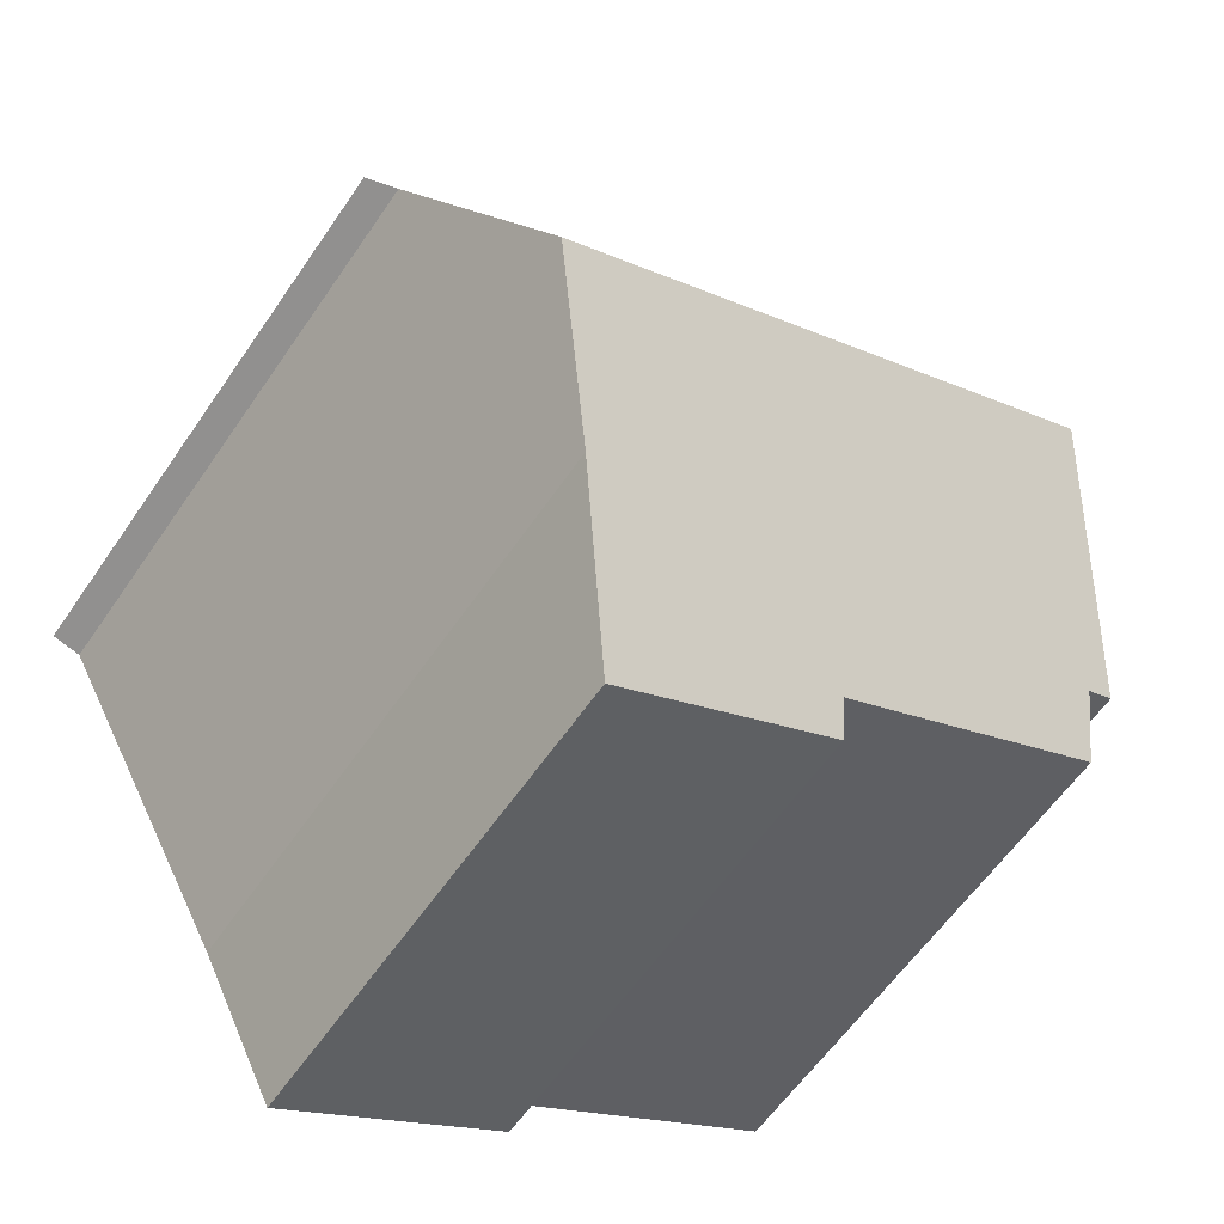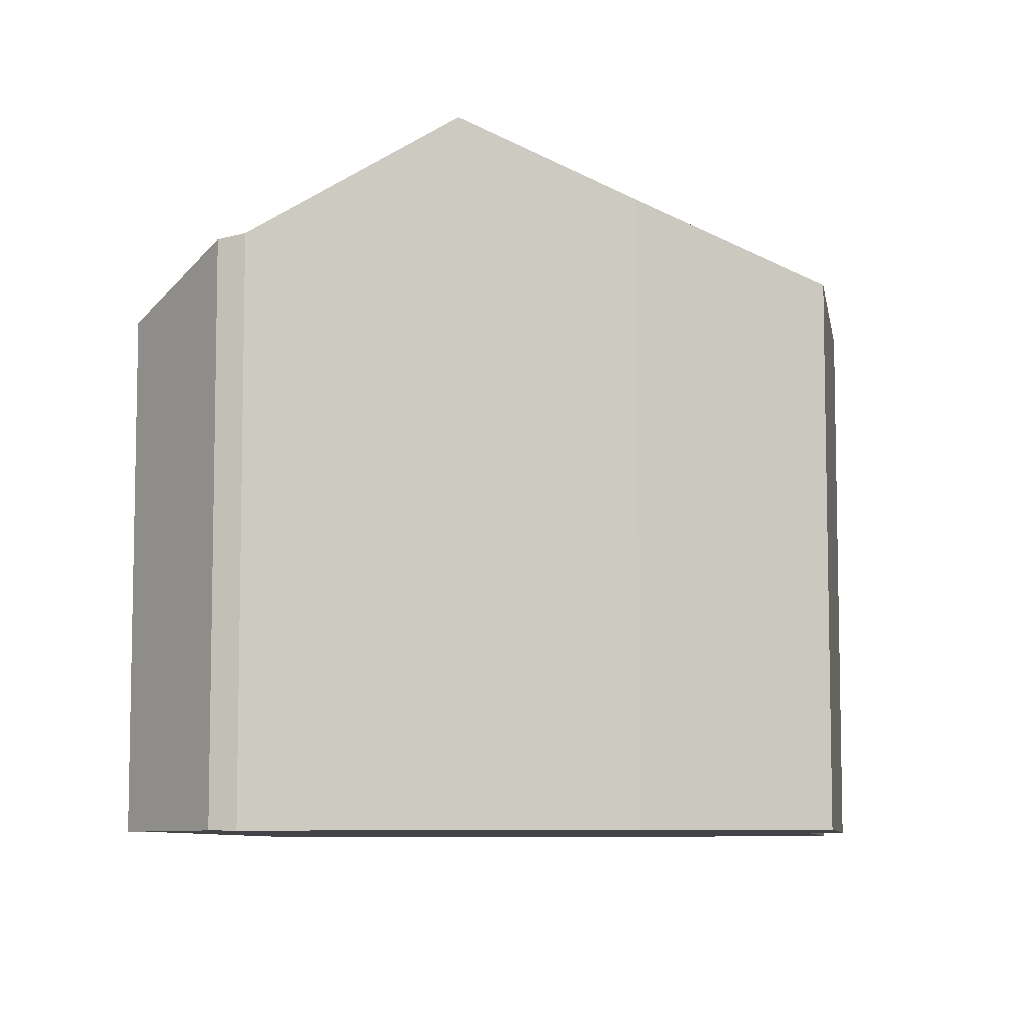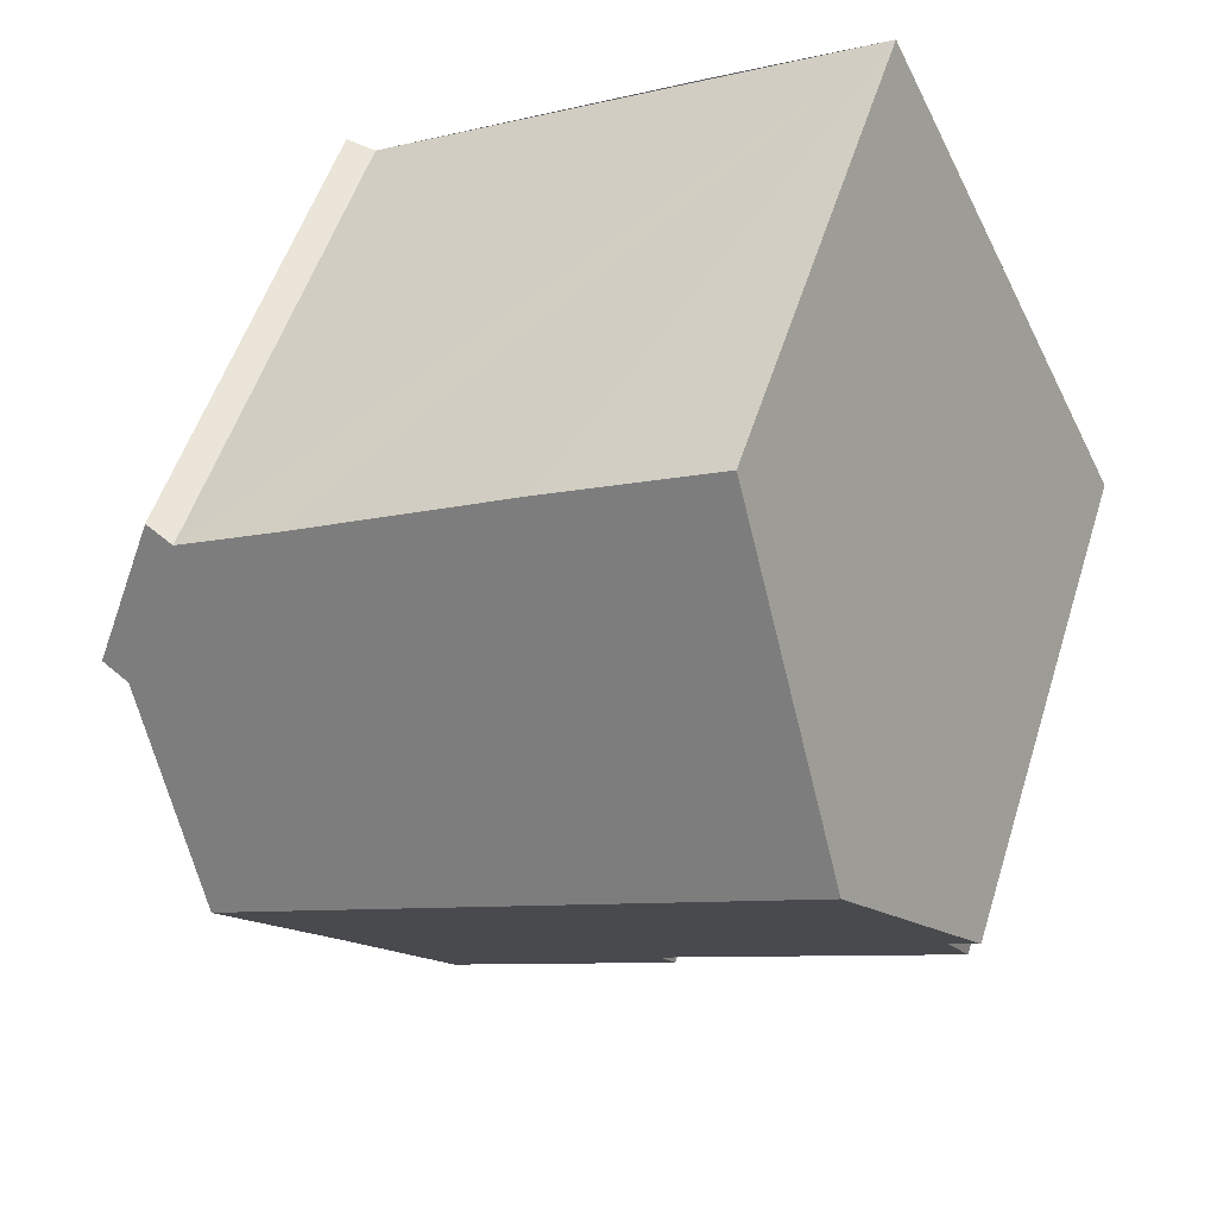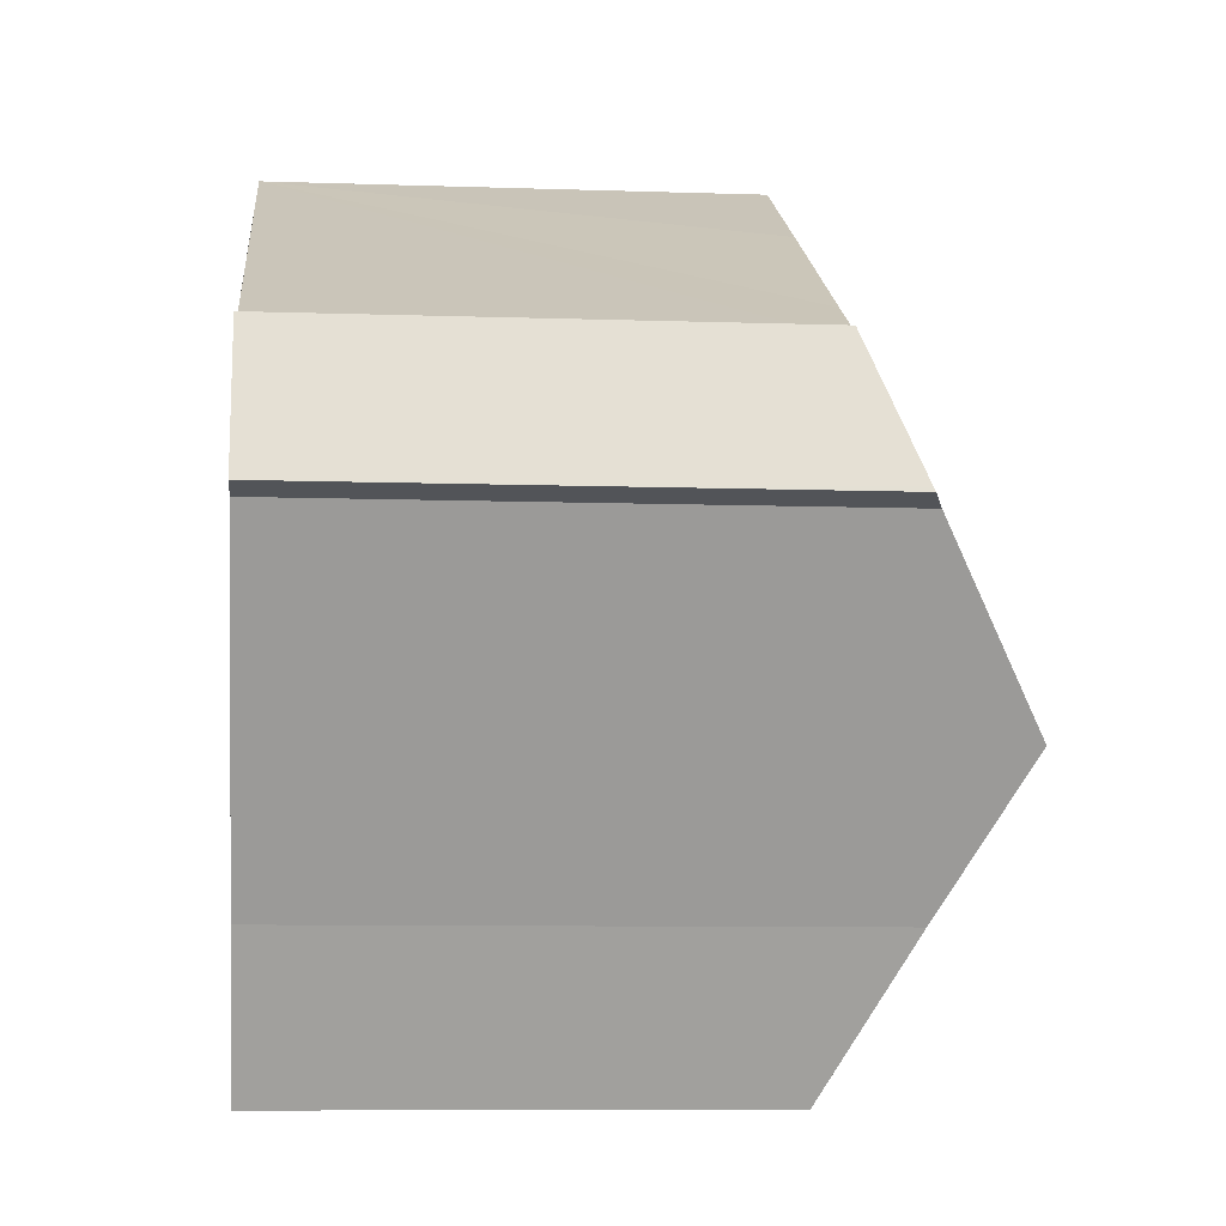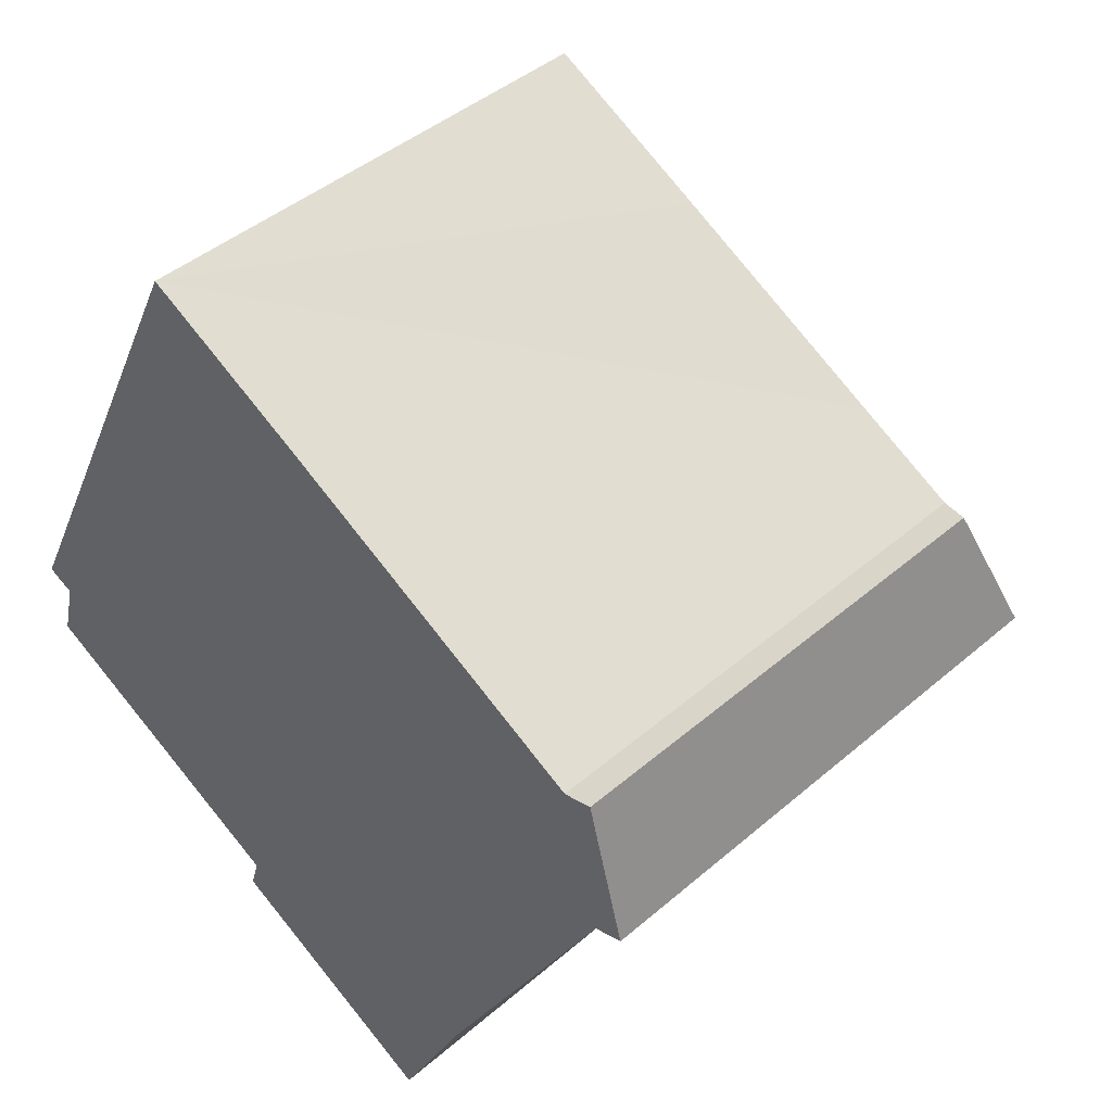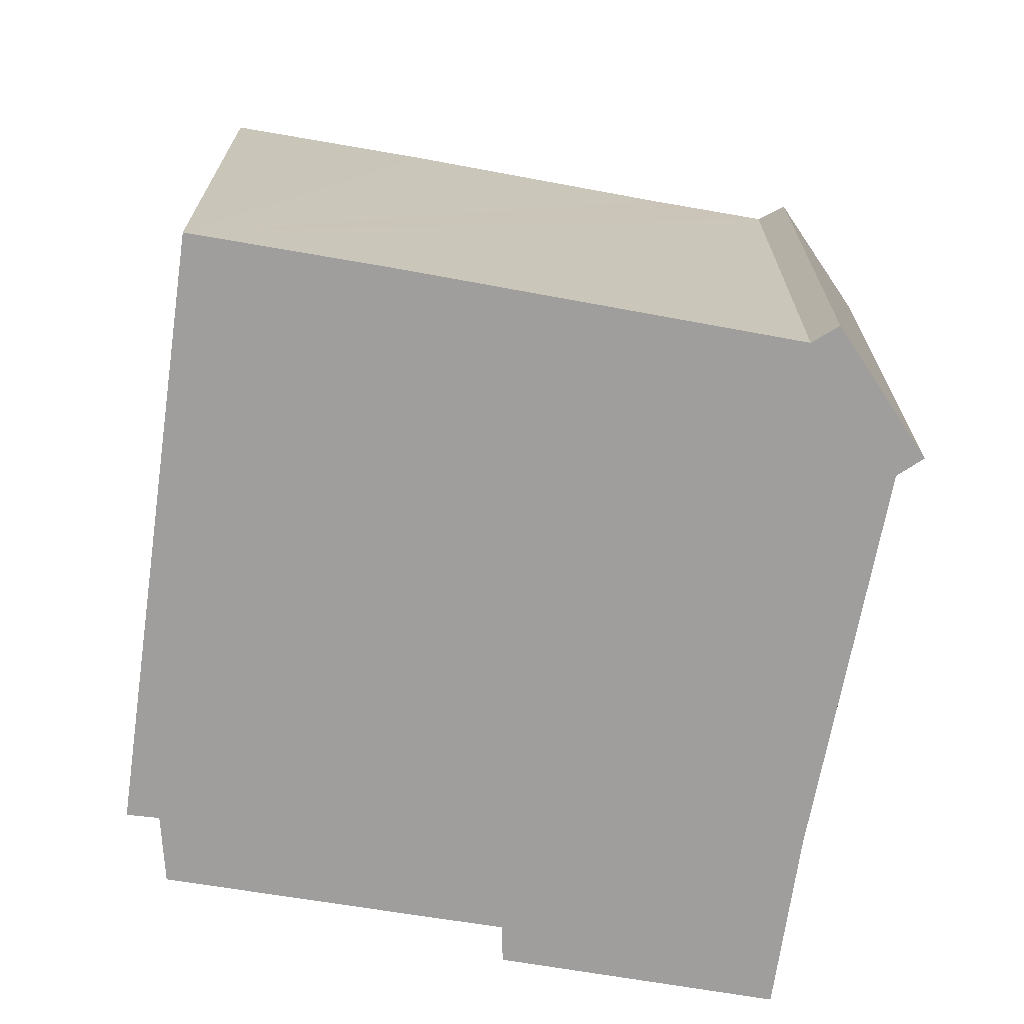
<metadata>
{"format":"obj","ext":"obj","renderer":"f3d","projection":"perspective","resolution":1024,"background":"white","views":[{"elev":-59.9,"azim":145.8,"up":"+Z"},{"elev":-7.8,"azim":127.4,"up":"+Y"},{"elev":52.9,"azim":-162.7,"up":"+Z"},{"elev":-8.5,"azim":84.8,"up":"+Z"},{"elev":43.2,"azim":44.5,"up":"+Z"},{"elev":-71.0,"azim":18.6,"up":"+Y"}]}
</metadata>
<code>
v  6.589 11.32 -5.948
v  13.7 13.32 -5.296
v  11.91 11.3 -8.794
v  15.6 15.3 -1.953
v  6.821 11.72 -5.18
v  2.477 15.3 4.996
v  5.087 11.72 -4.272
v  0.259 11.71 -1.73
v  0.639 12.45 -0.3
v  0 12.43 7.612e-16
v  9.61 11.52 9.542
v  5.764 11.5 11.62
v  14.71 11.59 6.685
v  17.03 11.6 5.419
v  17.7 11.37 5.574
v  17.9 12.89 2.127
v  18.54 12.61 2.404
v  18.48 12.68 2.281
v  18.57 12.65 2.304
v  5.764 -7.118e-16 11.62
v  17.03 -3.318e-16 5.419
v  9.61 -5.843e-16 9.542
v  14.71 -4.093e-16 6.685
v  17.7 -3.413e-16 5.574
v  18.57 -1.411e-16 2.304
v  18.54 -1.472e-16 2.404
v  17.9 -1.302e-16 2.127
v  18.48 -1.397e-16 2.281
v  13.7 3.243e-16 -5.296
v  15.6 1.196e-16 -1.953
v  11.91 5.385e-16 -8.794
v  6.589 3.642e-16 -5.948
v  6.821 3.172e-16 -5.18
v  0.259 1.059e-16 -1.73
v  5.087 2.616e-16 -4.272
v  0.639 1.837e-17 -0.3
v  0 0 0
v  2.477 -3.059e-16 4.996
g defaultobject
f 1 2 3
f 2 1 4
f 4 1 5
f 4 5 6
f 6 5 7
f 6 7 8
f 6 8 9
f 6 9 10
f 11 6 12
f 6 11 4
f 4 11 13
f 4 13 14
f 4 14 15
f 4 15 16
f 16 15 17
f 16 17 18
f 18 17 19
f 20 11 12
f 11 20 13
f 13 20 14
f 14 20 21
f 21 20 22
f 21 22 23
f 21 15 14
f 15 21 24
f 17 25 19
f 25 17 15
f 25 15 24
f 25 24 26
f 18 27 16
f 27 18 19
f 27 19 25
f 27 25 28
f 16 2 4
f 2 16 27
f 2 27 29
f 29 27 30
f 29 3 2
f 3 29 31
f 3 32 1
f 32 3 31
f 33 7 5
f 7 33 8
f 8 33 34
f 34 33 35
f 36 10 9
f 10 36 37
f 1 33 5
f 33 1 32
f 8 36 9
f 36 8 34
f 10 12 6
f 12 10 20
f 20 10 38
f 38 10 37
f 35 36 34
f 31 33 32
f 33 31 38
f 38 31 20
f 20 31 29
f 20 29 30
f 20 30 22
f 22 30 27
f 22 27 23
f 23 27 21
f 21 27 28
f 21 28 25
f 21 25 26
f 21 26 24
f 36 38 37
f 38 36 35
f 38 35 33

</code>
